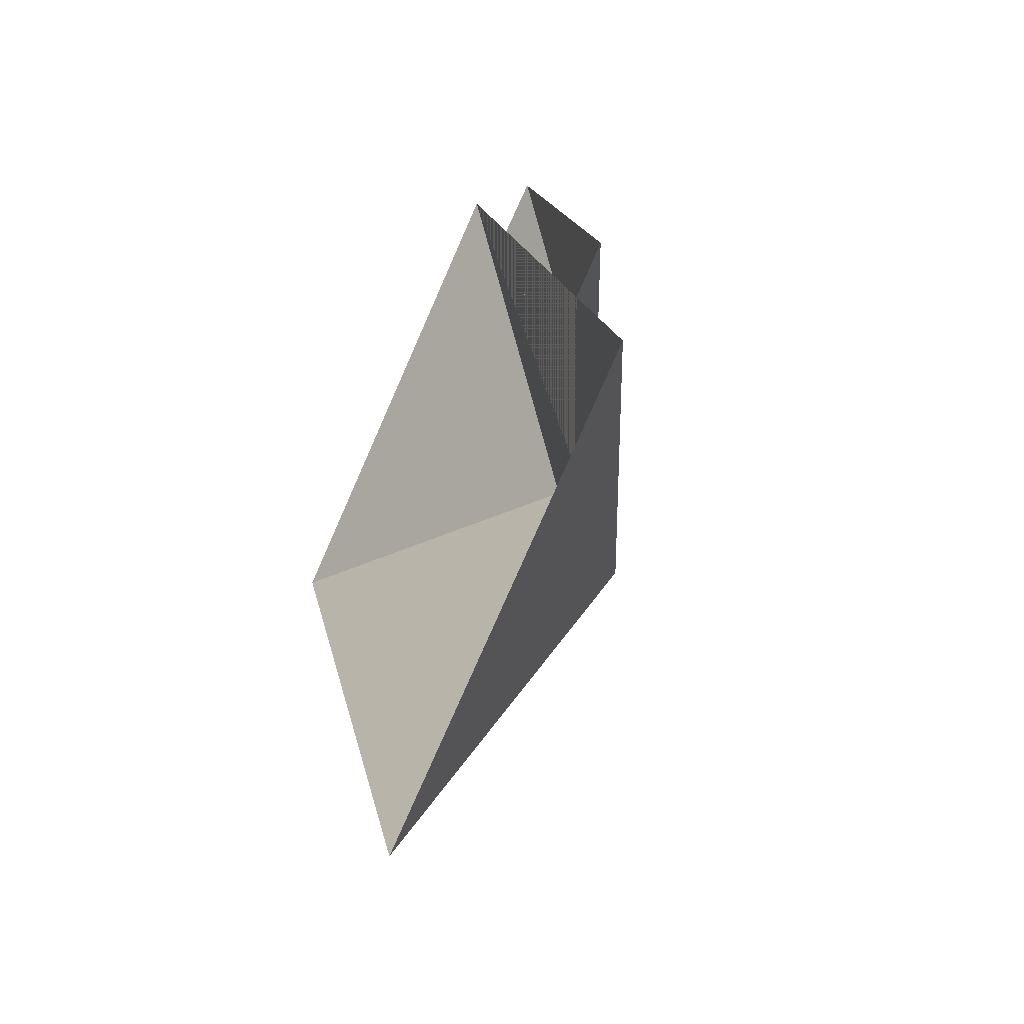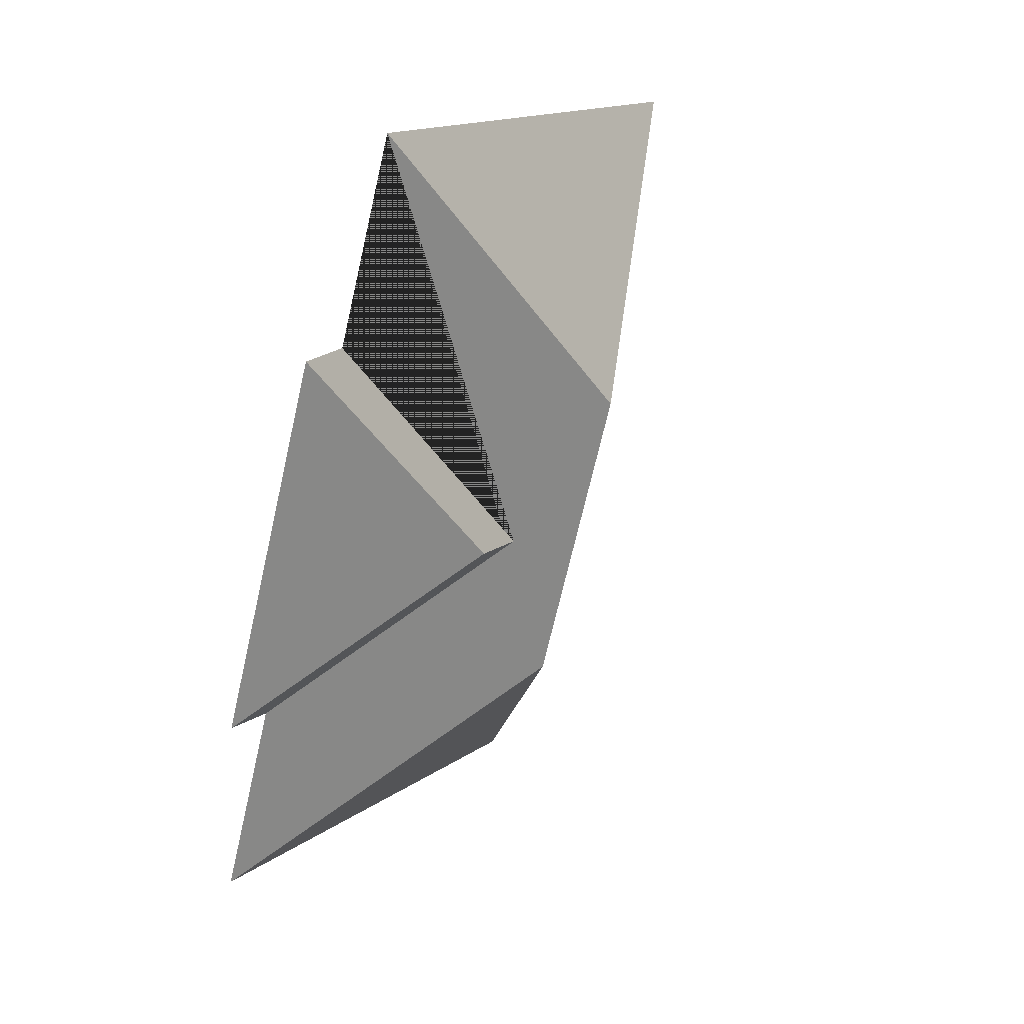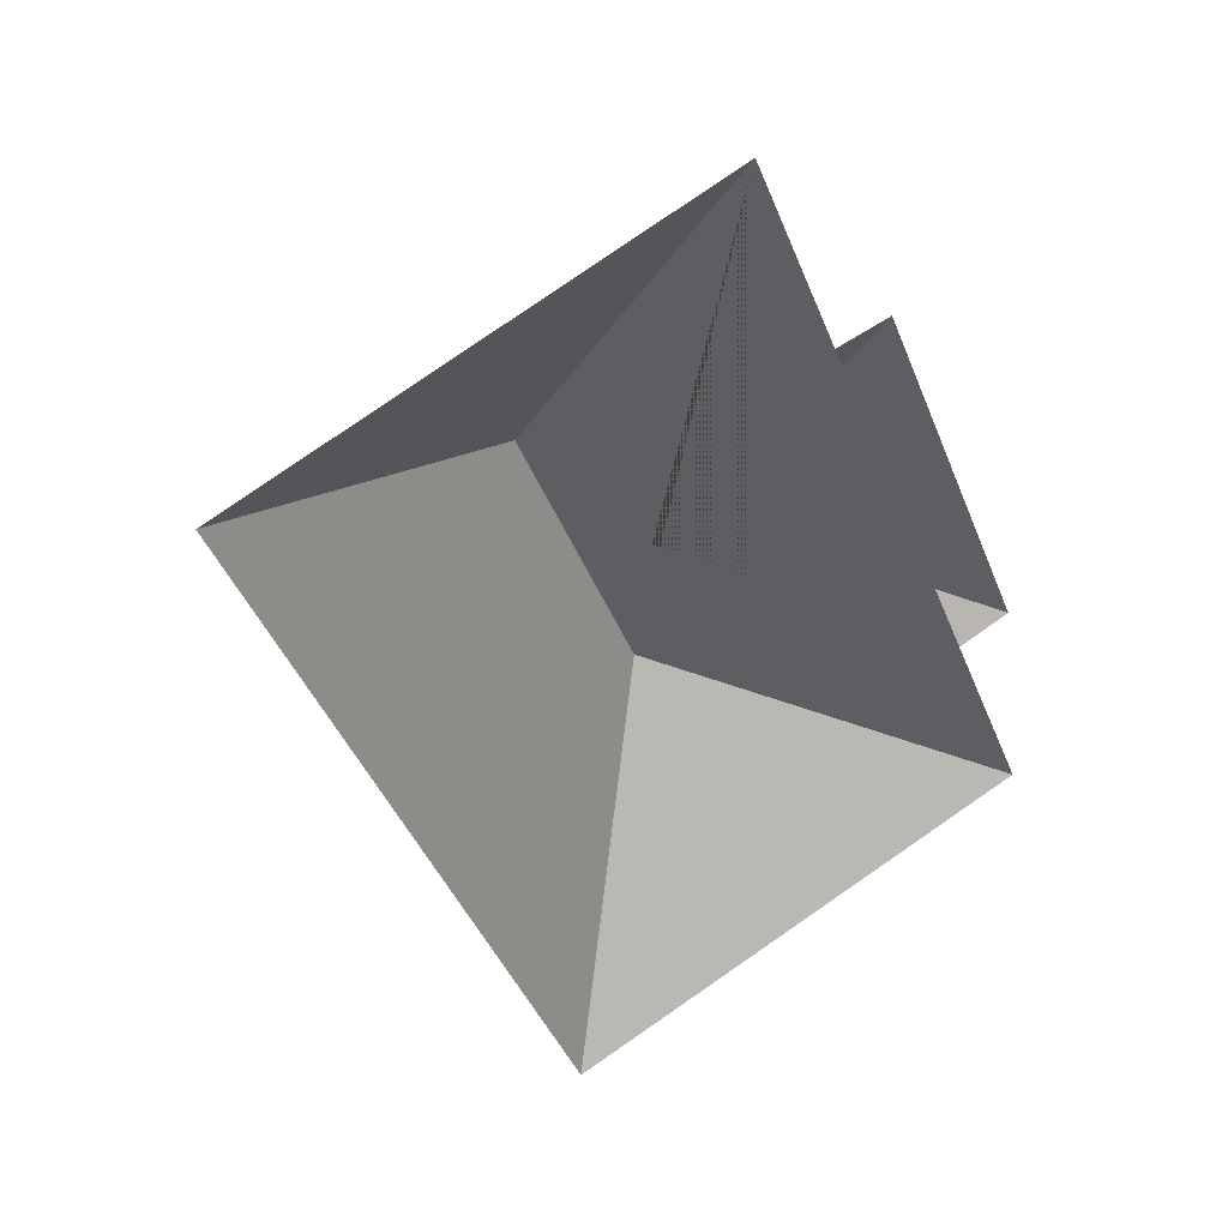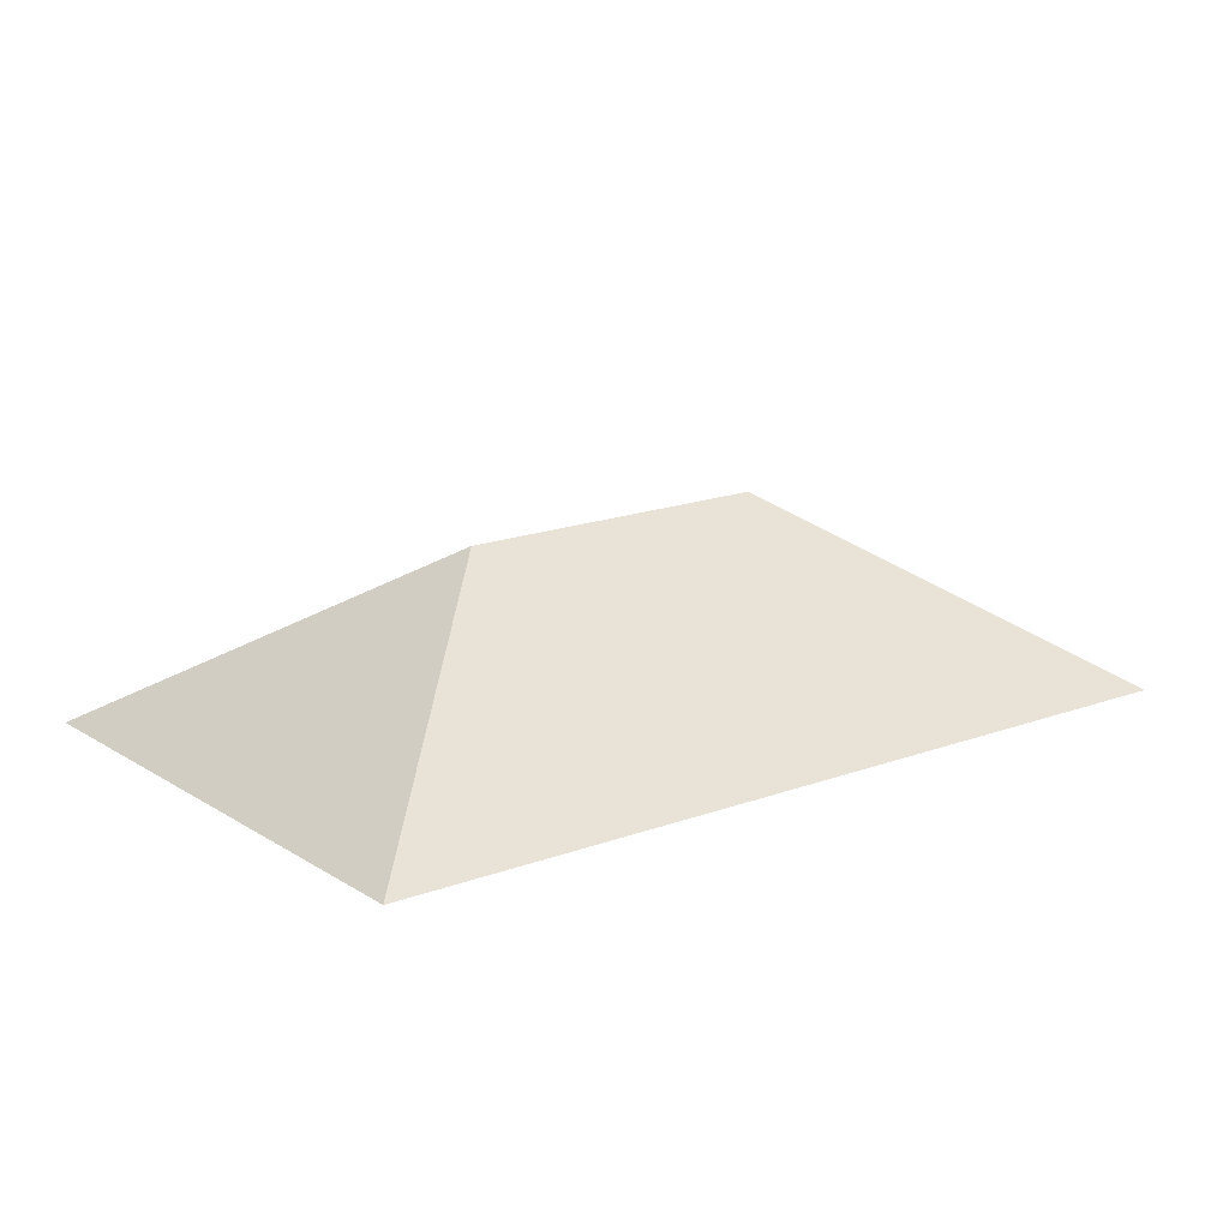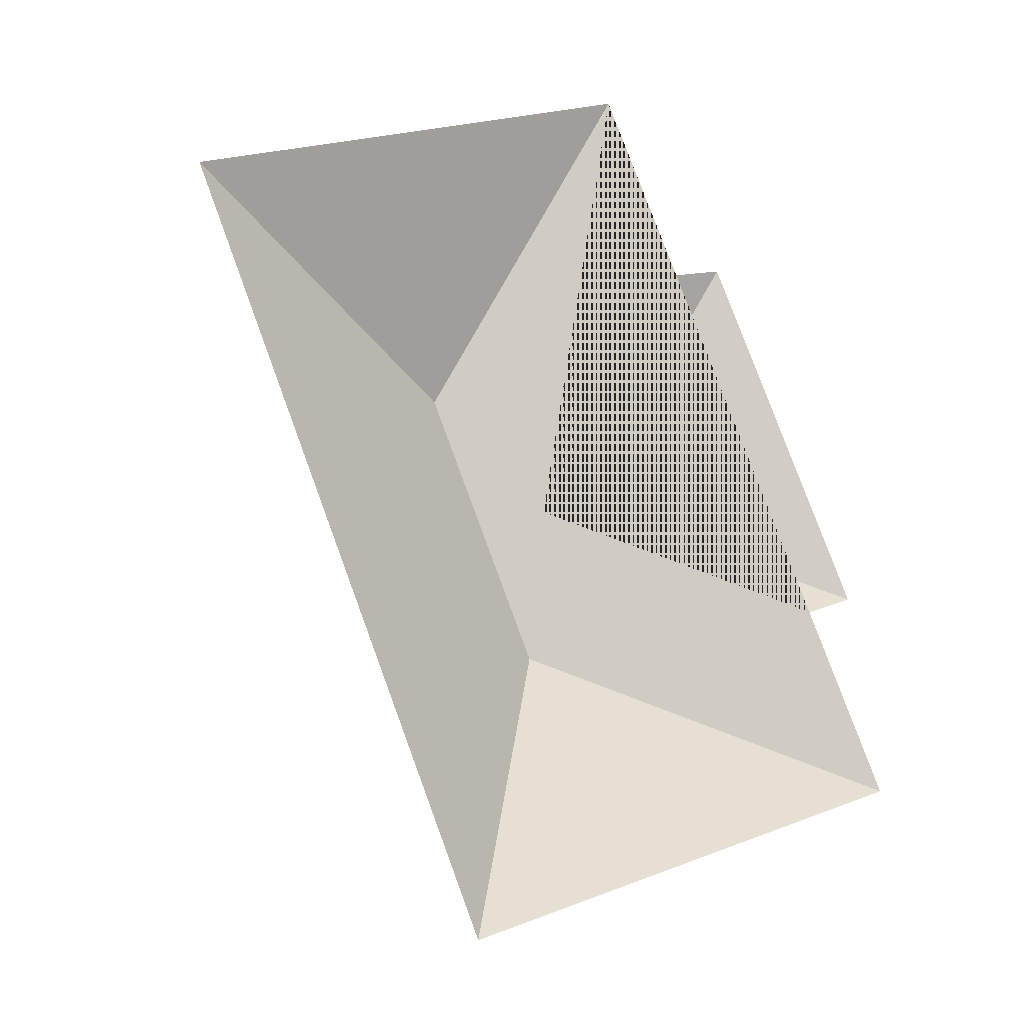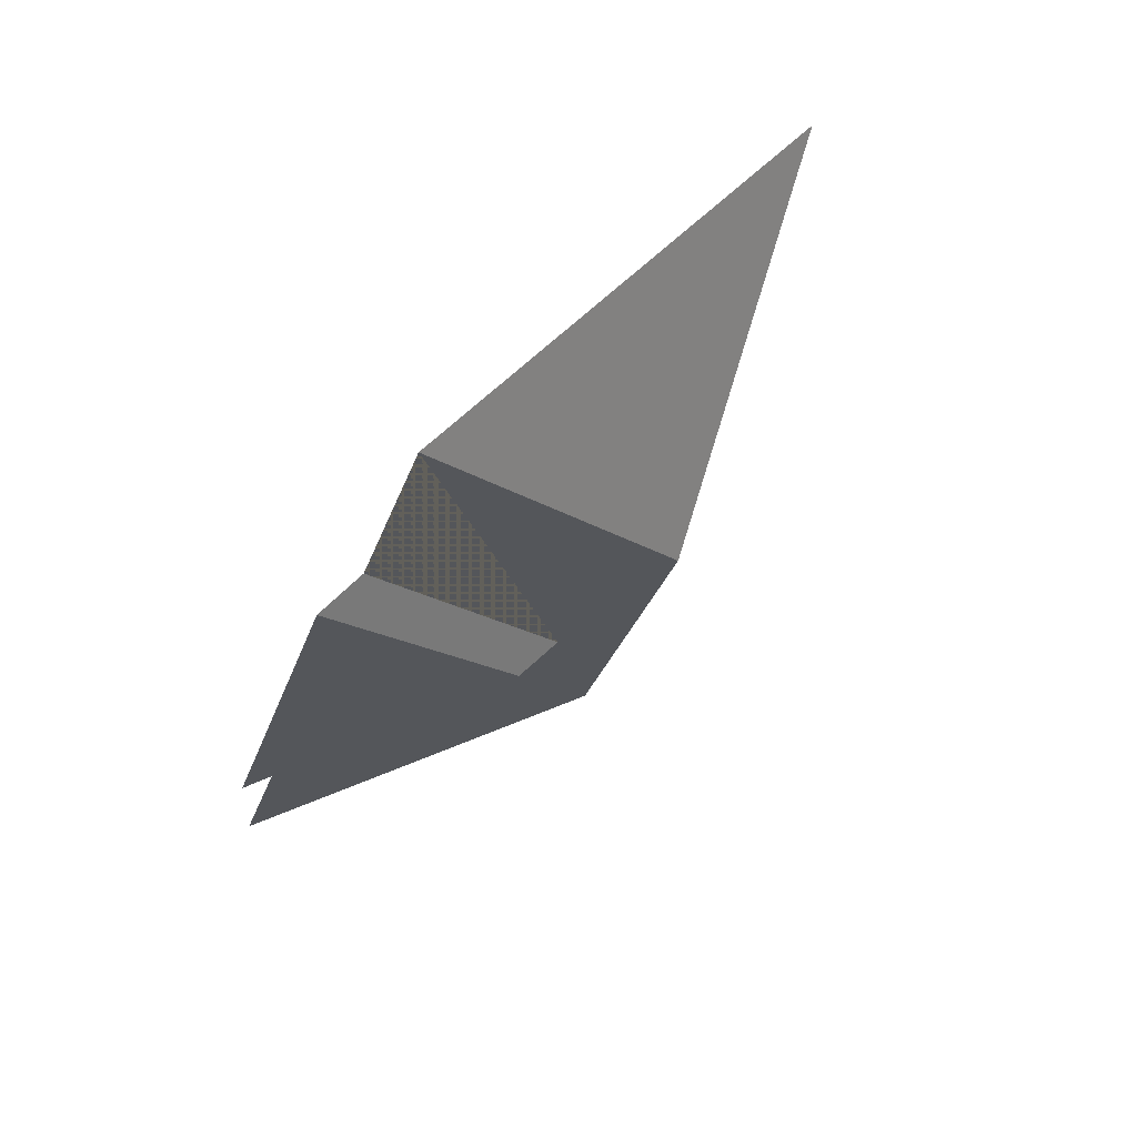
<metadata>
{"format":"obj","ext":"obj","renderer":"f3d","projection":"perspective","resolution":1024,"background":"white","views":[{"elev":-53.3,"azim":64.1,"up":"+Z"},{"elev":41.1,"azim":125.1,"up":"+Z"},{"elev":38.0,"azim":-26.7,"up":"+Z"},{"elev":16.9,"azim":-150.1,"up":"+Y"},{"elev":-21.3,"azim":-26.7,"up":"+Z"},{"elev":79.5,"azim":134.1,"up":"+Z"}]}
</metadata>
<code>
o CG10_500_043068_0020_roof
v 340.2 75 -329.7
v 146 75 -411
v 307.8 75 -252.4
v 328.9 75 -243.2
v 204.6 145 -268.9
v 224 127.9 -196.7
v 203.4 128.6 -204.4
v 156.2 145 -153.4
v 266.2 75 -93.34
v 244.2 75 -100.4
v 210.4 75 -19.62
v 16.22 75 -100.9
v 340.2 0 -329.7
v 146 0 -411
v 16.22 0 -100.9
v 210.4 0 -19.62
v 244.2 0 -100.4
v 266.2 0 -93.34
v 328.9 0 -243.2
v 307.8 0 -252.4
f 12 11 8
f 11 10 7 3 1 5 8
f 10 9 6 7
f 4 3 7 6
f 6 4 9
f 5 2 1
f 12 2 5 8

</code>
